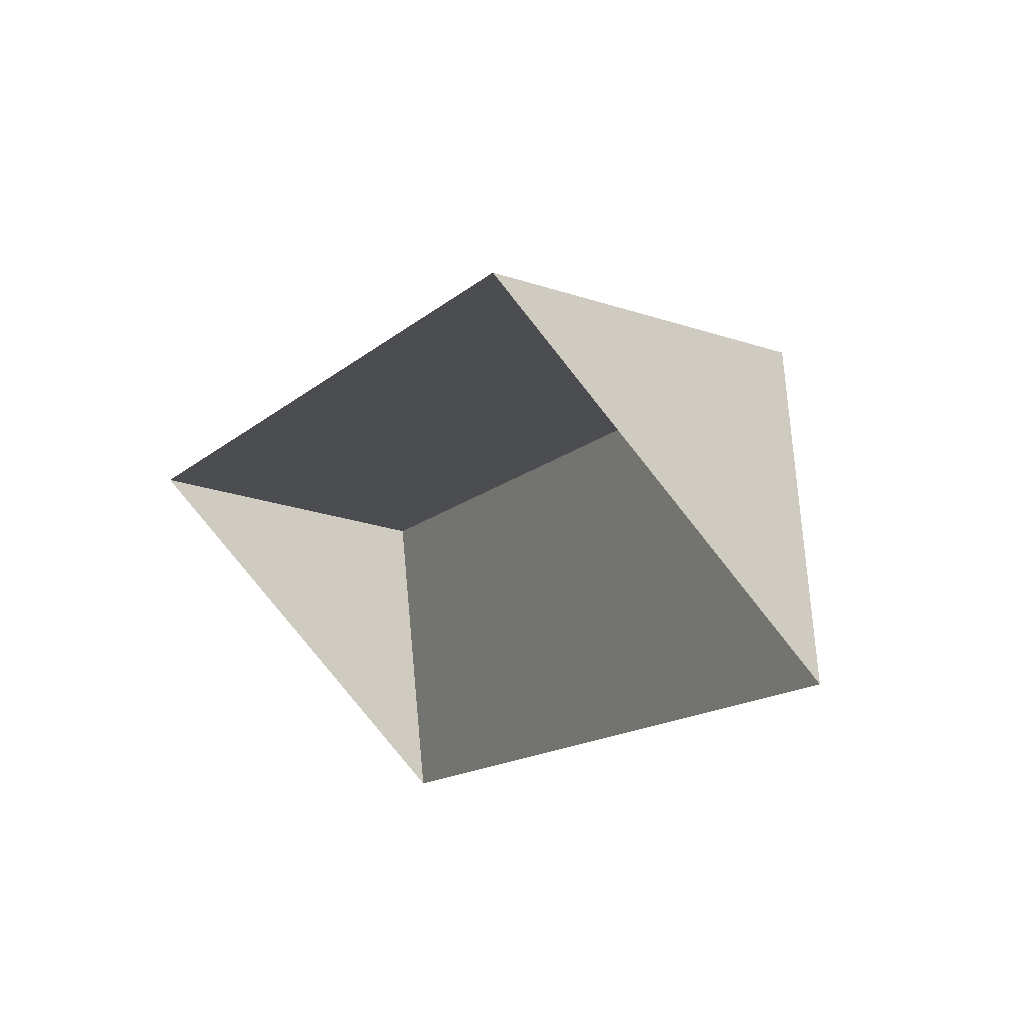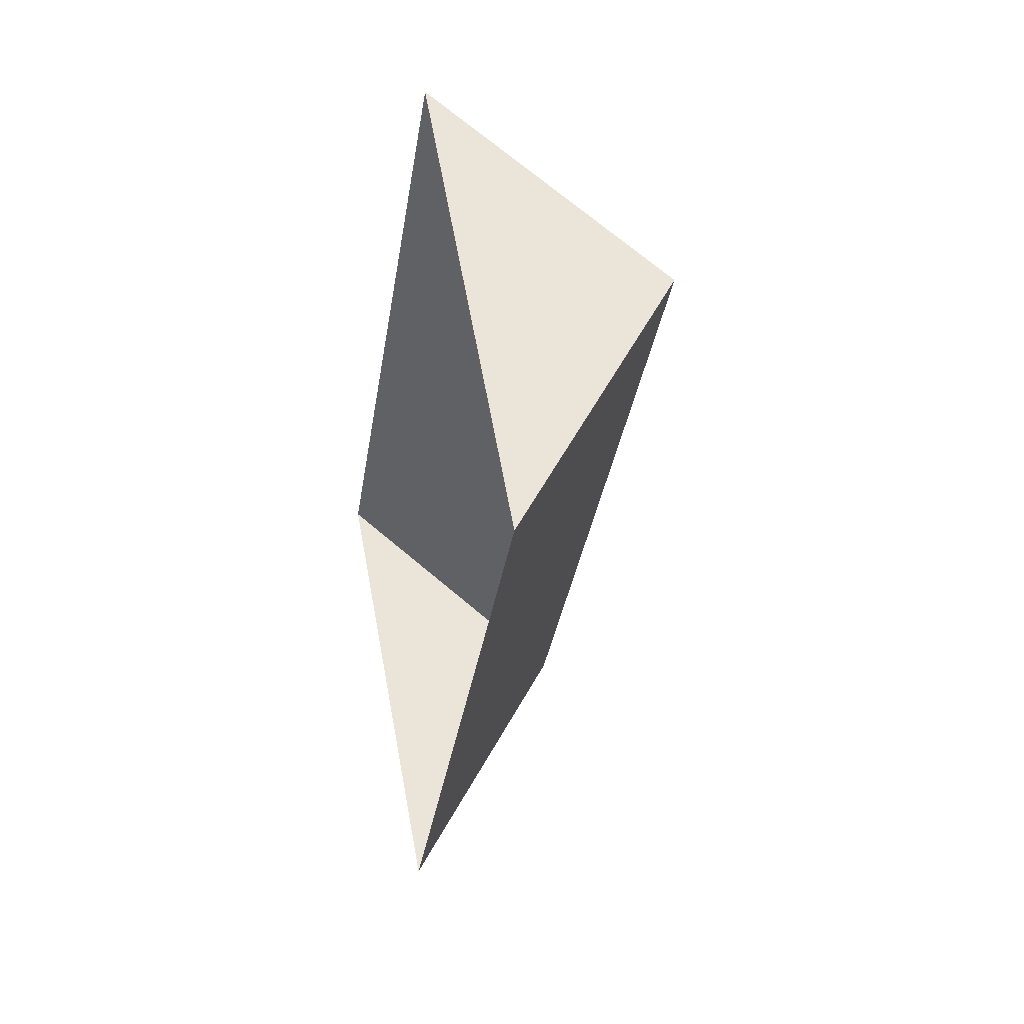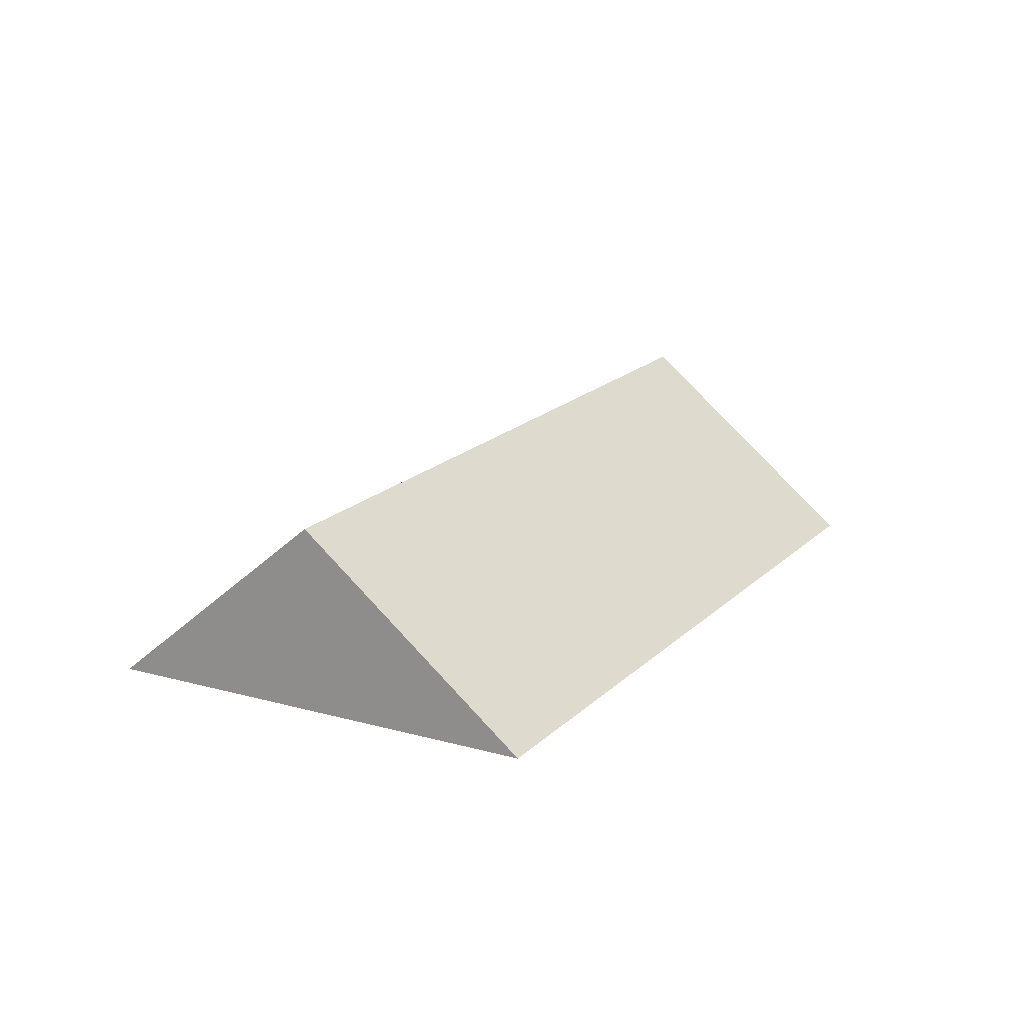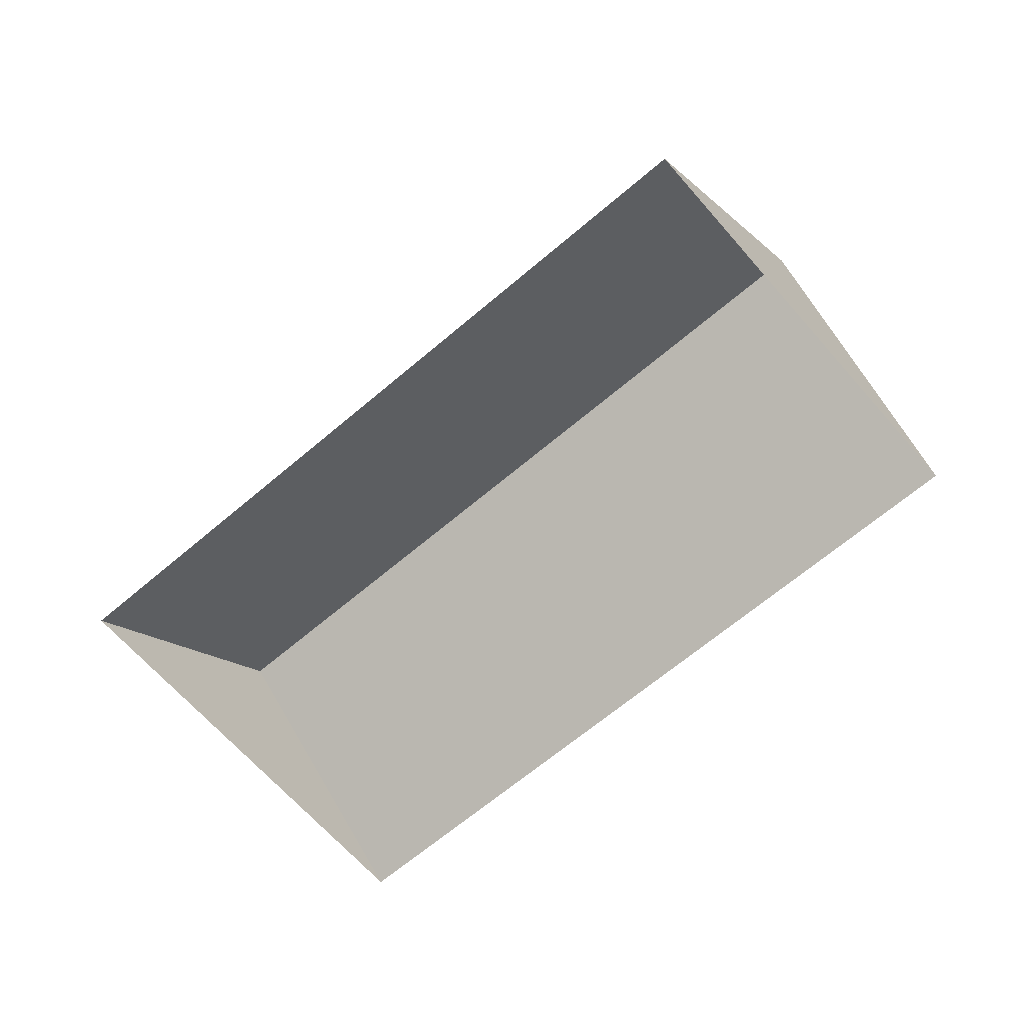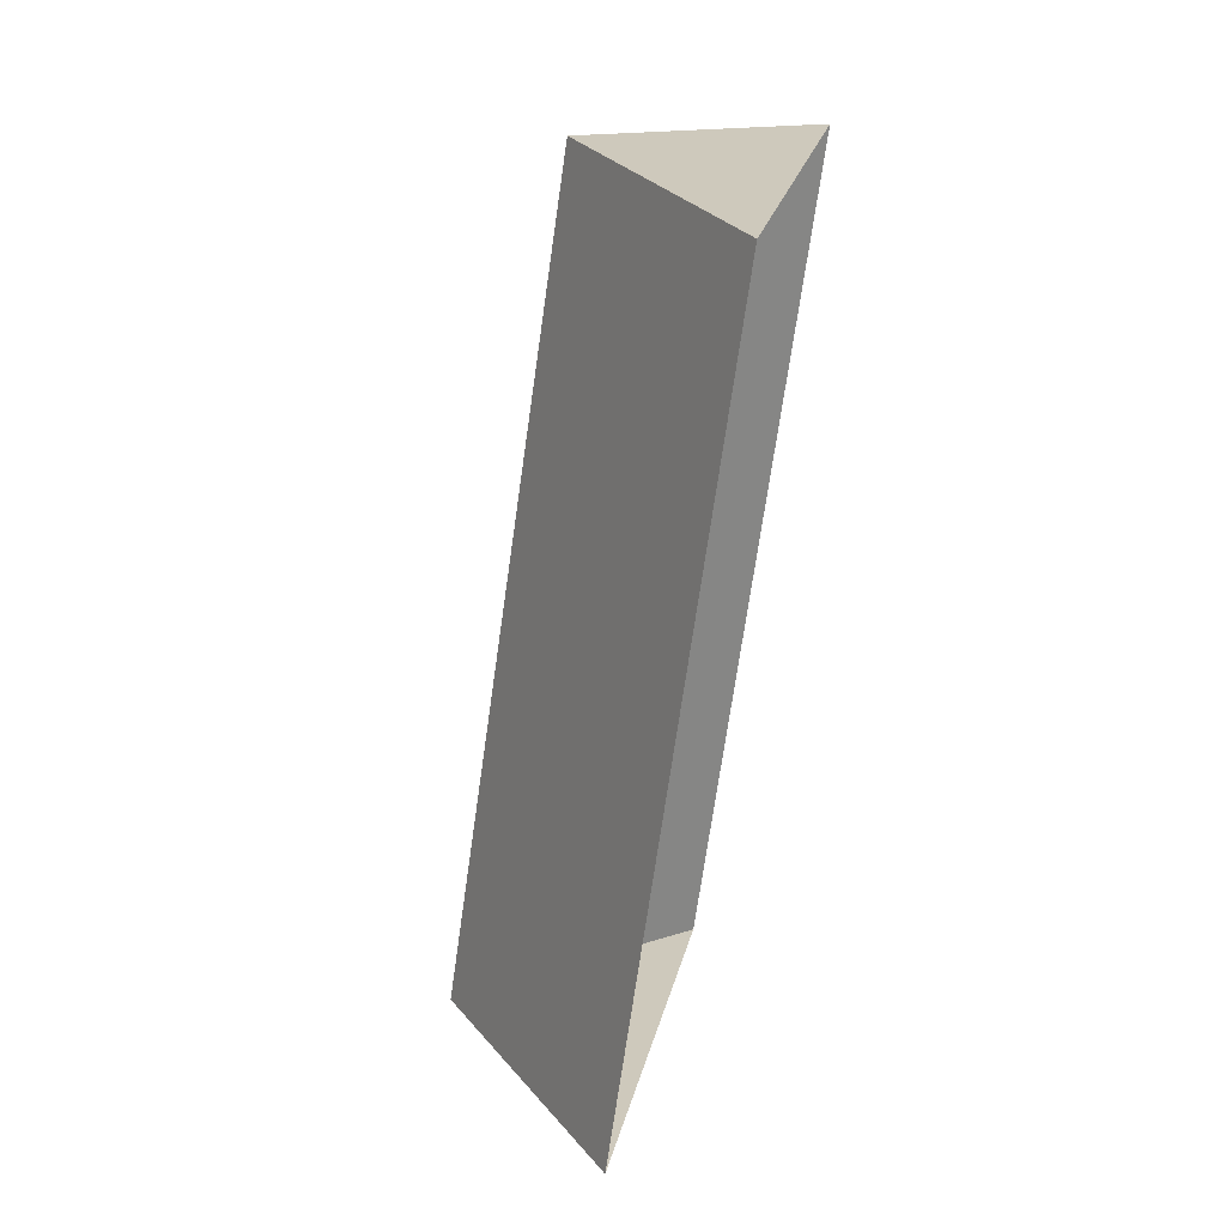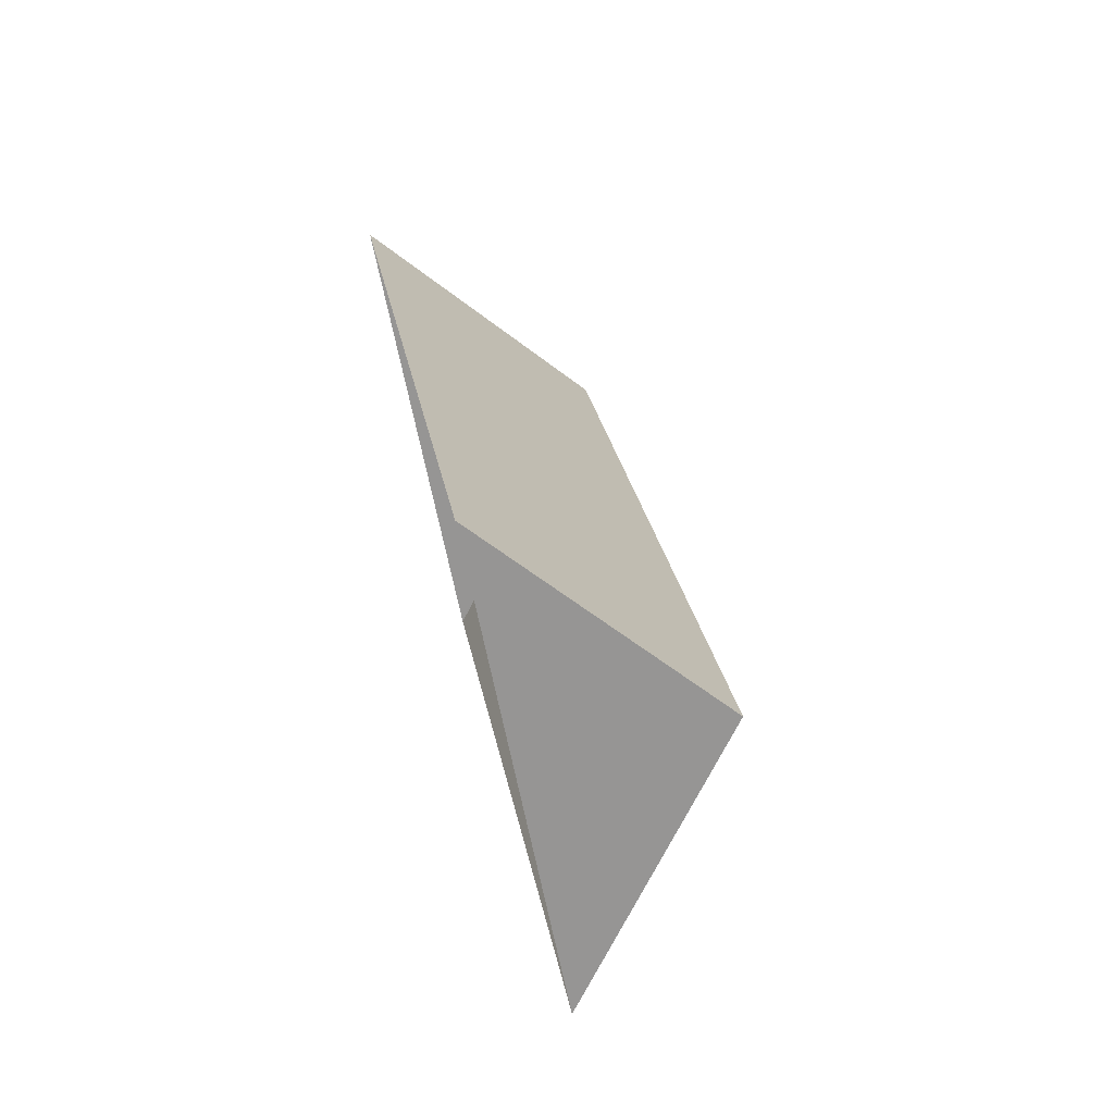
<metadata>
{"format":"obj","ext":"obj","renderer":"f3d","projection":"perspective","resolution":1024,"background":"white","views":[{"elev":51.2,"azim":39.1,"up":"+Z"},{"elev":24.7,"azim":77.2,"up":"+Z"},{"elev":17.8,"azim":66.0,"up":"+Y"},{"elev":-64.7,"azim":-12.4,"up":"+Y"},{"elev":57.8,"azim":-76.6,"up":"+Z"},{"elev":77.0,"azim":75.8,"up":"+Z"}]}
</metadata>
<code>
o BK39_500_018027_0017_roof
v 194.2 75 -17.87
v 16.08 75 -256.1
v 82.96 144.8 -306.1
v 261.2 145 -68.01
v 330.9 75 -120.1
v 152.4 75 -358.1
v 194.2 0 -17.87
v 16.08 0 -256.1
v 152.4 0 -358.1
v 330.9 0 -120.1
f 1 2 3 4
f 5 4 3 6
f 2 3 6
f 5 4 1

</code>
